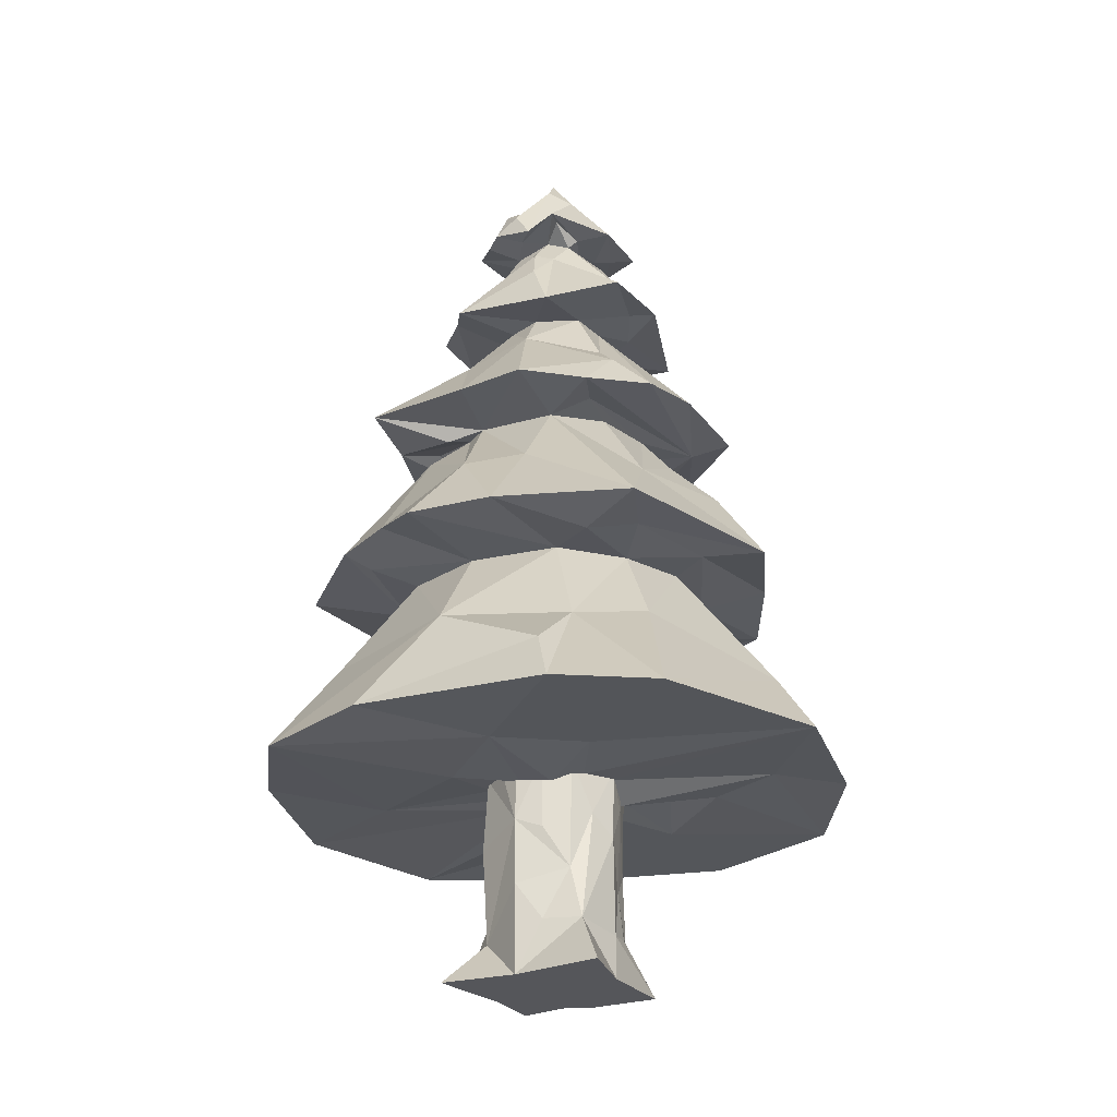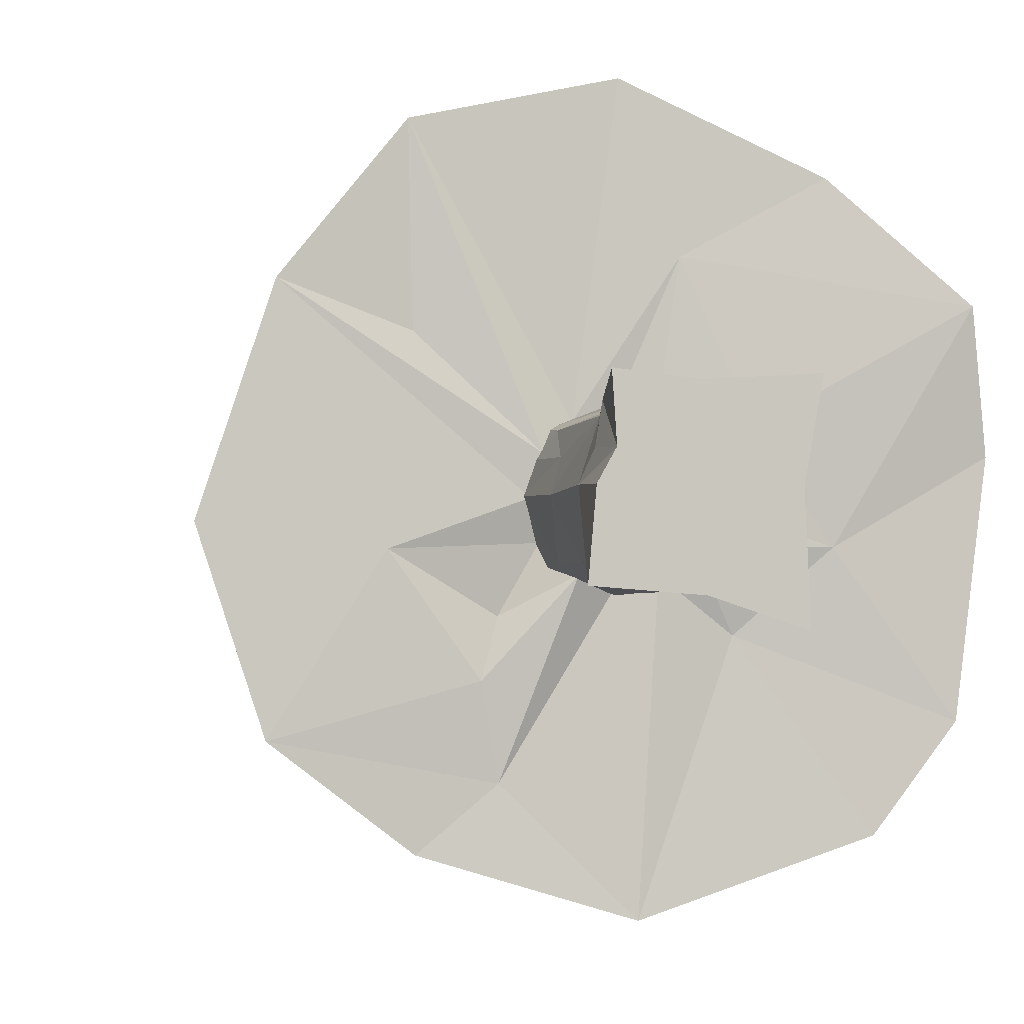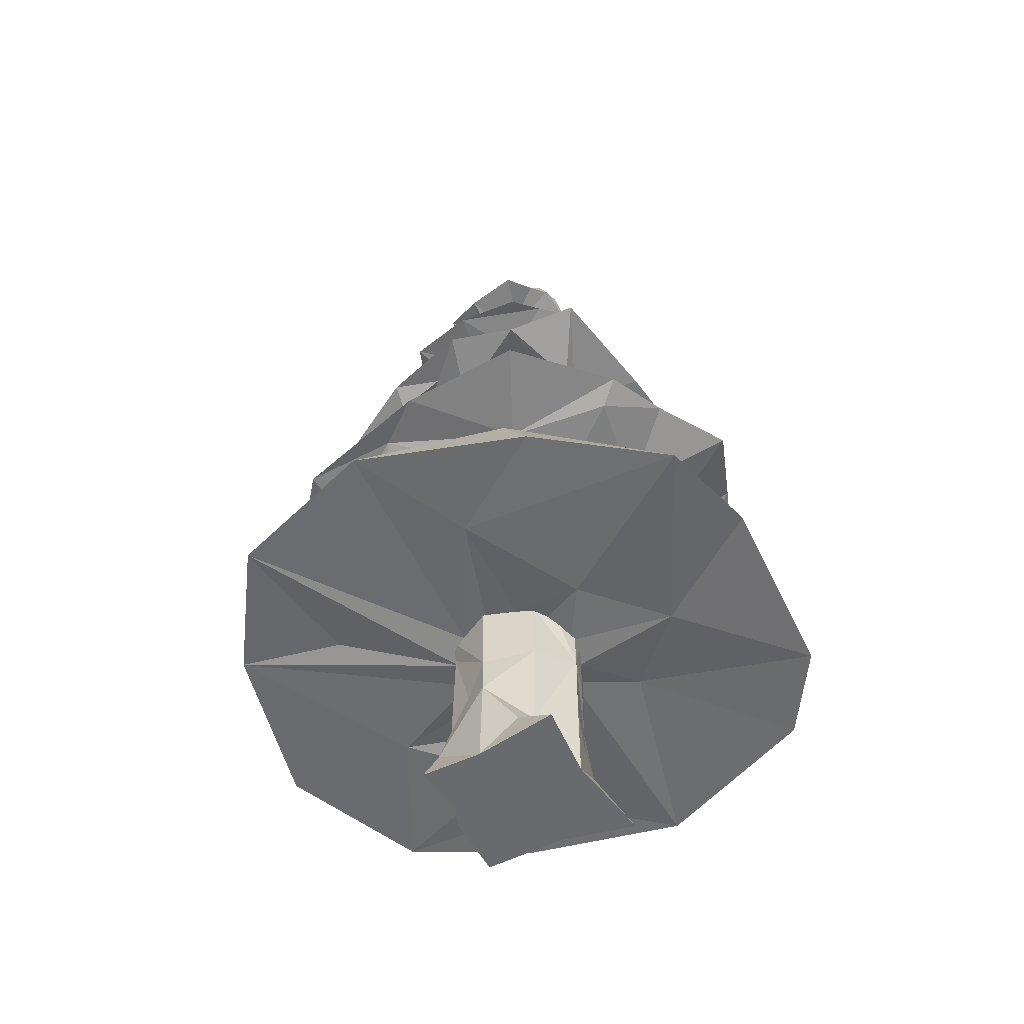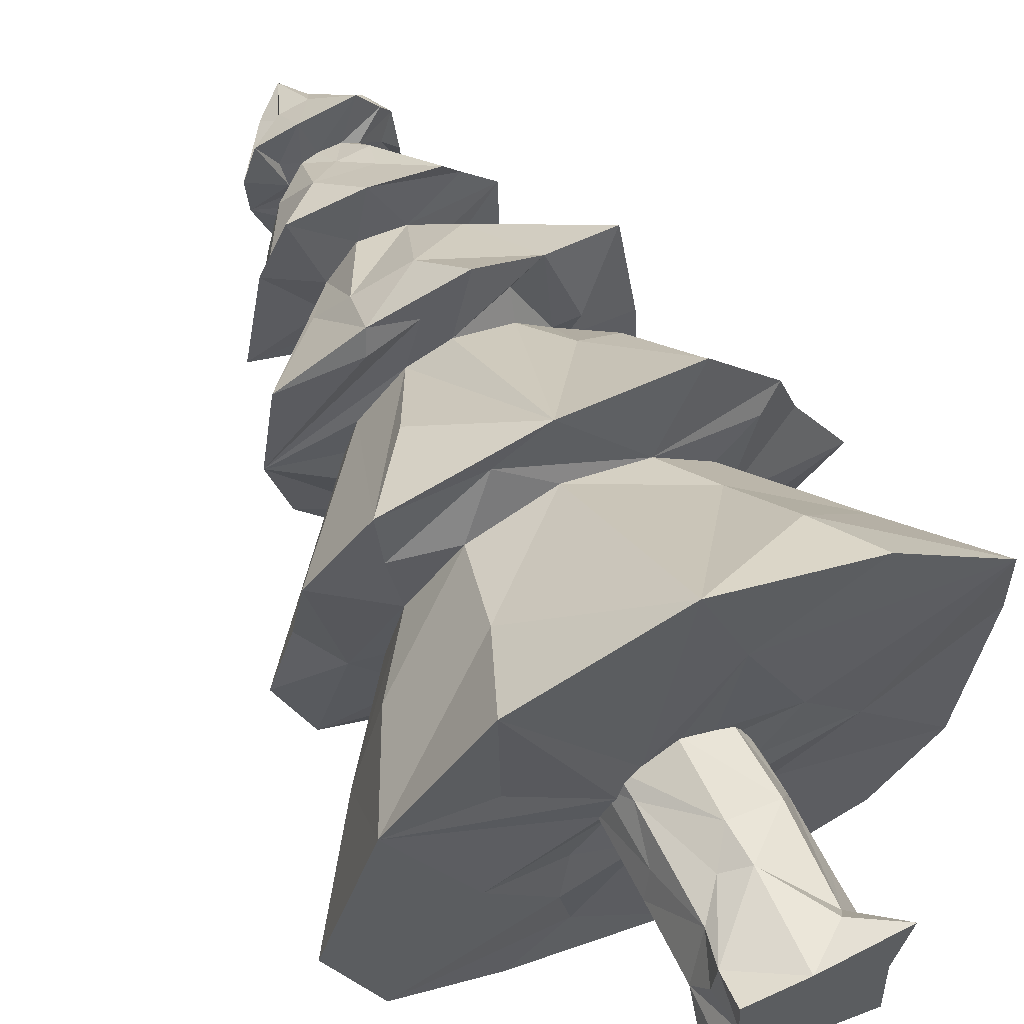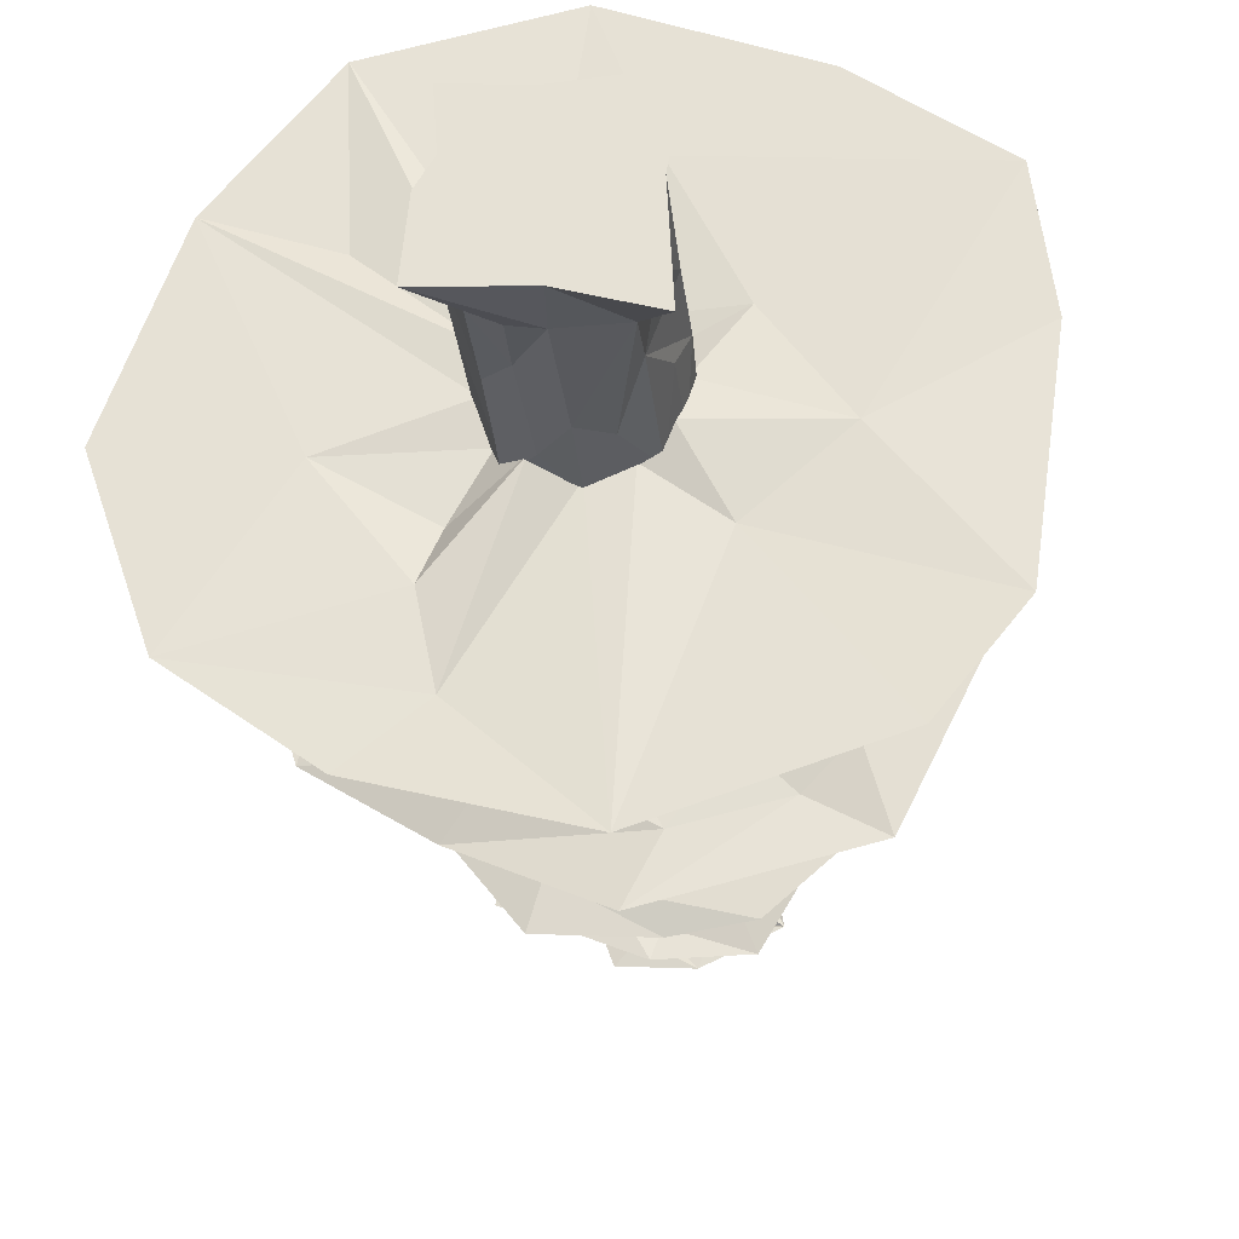
<metadata>
{"format":"obj","ext":"obj","renderer":"f3d","projection":"perspective","resolution":1024,"background":"white","views":[{"elev":-25.8,"azim":123.0,"up":"+Y"},{"elev":-2.4,"azim":-14.5,"up":"+Z"},{"elev":-53.1,"azim":32.9,"up":"+Y"},{"elev":61.7,"azim":-26.7,"up":"+Z"},{"elev":-31.6,"azim":6.4,"up":"+Z"}]}
</metadata>
<code>
o Cylinder_Cylinder.001
v -0.000739 1.121 -0.3507
v 0.6763 2.236 -0.4501
v 0.3035 1.058 -0.1752
v 0.3507 1.075 -0.00118
v 0.3032 1.135 0.1754
v 0.1755 1.138 0.3033
v -0.7506 2.187 0.4117
v 0.000332 1.143 0.3505
v 0.6133 2.273 -0.9321
v 0.1478 2.231 -1.062
v -0.1752 1.029 -0.3035
v -0.4319 3.2 0.7052
v 0.9781 2.247 0.5815
v 1.452 2.238 -0.01468
v -0.4702 2.172 0.7549
v -0.466 1.185 -0.4665
v -0.3987 3.203 -0.7076
v 0.4956 1.145 -0.5419
v -0.4711 1.147 -1.122
v -0.8464 1.106 1.482
v -0.3033 1.093 0.1755
v 1.442 1.116 -0.8886
v 1.59 1.141 0.1889
v -1.365 2.268 0.01545
v -0.262 3.187 -0.4746
v 0.04103 3.283 -0.9463
v 0.4012 3.253 -0.9048
v 0.1043 3.26 0.9394
v 0.1589 4.579 0.1581
v -0.13 4.592 0.1642
v -0.204 4.59 0.03445
v 0.04668 4.625 -0.4176
v 0.3636 4.654 0.1914
v -0.1087 4.643 0.3998
v -0.3276 4.651 0.3385
v -0 5.163 0.01579
v 0.4569 3.247 -0.5324
v 0.594 3.163 0.354
v -0.005355 2.218 0.822
v -0.6143 1.636 1.1
v 1.138 1.593 0.6416
v -0.736 1.661 -1.018
v 0.003135 1.466 -1.411
v 0.02519 2.221 -0.8259
v 1.082 1.115 -1.347
v -1.051 1.761 0.5484
v 0.5706 1.872 0.9012
v 0.6891 1.464 1.224
v 0.9458 1.68 -0.7212
v 1.278 1.42 -0.7302
v -1.259 1.668 0.08383
v -1.681 1.11 -0.1044
v -0.5737 3.199 -0.01837
v -0.7981 2.693 -0.5258
v -1.163 2.313 -0.6898
v 0.005411 2.301 1.212
v -0.4849 2.745 0.8526
v 0.6977 2.979 0.3964
v 1.105 2.313 0.6762
v -0.6493 2.335 -1.022
v 0.2497 3.201 -0.5007
v -0.507 3.18 0.2412
v -1.15 2.305 0.706
v 0.7081 2.286 1.194
v 0.8454 2.768 -0.3525
v 0.9415 3.25 -0.3715
v 0.5222 3.74 -0.1375
v 0.9265 3.254 0.03232
v -0.7524 3.469 0.05253
v -0.4692 3.777 -0.2787
v -0.8279 3.258 -0.4367
v -0.332 3.589 0.5645
v -0.4012 3.258 0.8332
v -0.3122 3.656 -0.5566
v -0.4703 3.247 -0.9197
v 0.4382 3.467 -0.6726
v -0.8554 3.26 0.6188
v 0.2977 3.758 0.485
v 0.4578 3.268 0.7942
v 0.1608 4.448 0.3055
v 0.3035 4.392 -0.1832
v -0.7038 4.041 -0.3837
v -0.1966 4.282 0.454
v -0.1159 4.509 -0.2653
v -0.002377 4.597 -0.1685
v 0.3326 4.052 -0.6504
v -0.496 4.162 0.1547
v 0.09553 4.912 -0.1793
v 0.1196 5.035 -0.02954
v 0.4011 4.646 -0.2369
v -0.1682 5.001 0.01803
v -0.393 4.638 -0.1096
v 0.3528 4.749 0.05668
v -0.1166 4.865 0.2033
v 0.2926 4.819 0.159
v -0.1295 4.748 -0.2981
v -0.004105 4.998 -0.08991
v 0.2991 3.285 0.625
v 0.3209 3.979 -0.06972
v 0.1991 3.98 -0.2921
v -0.2949 3.97 0.124
v 0.08636 4.621 0.1557
v 0.1919 4.654 0.4234
v -0.04226 4.607 0.1738
v 0.1894 4.602 -0.0689
v -0.1386 4.605 -0.1997
v 0.1768 1.113 -0.3023
v 0.09144 1.119 -1.668
v -0.009676 2.243 -1.362
v -0.06271 3.186 -0.5615
v -0.03366 3.991 -0.2901
v -0.09016 4.048 -0.6536
v 0.6128 1.745 -0.9879
v 0.4967 2.67 -0.8942
v 0.3319 3.611 -0.5251
v 0.1199 4.601 -0.2377
v 0.8257 2.215 -0.7357
v 0.3969 2.211 -0.725
v 0.9318 2.303 -1.103
v 0.6949 3.228 -0.6576
v 0.14 4.562 -0.187
v 0.2727 4.671 -0.1864
v 1.264 2.302 -0.4148
v 0.9131 1.112 -0.1865
v 0.5234 3.176 -0.3097
v 1.231 1.709 -0.0826
v 1.015 2.71 -0.06361
v 0.4689 4.228 -0.1519
v 0.3485 4.427 -0.08302
v 0.3744 4.605 -0.0491
v 0.5703 3.942 -0.3063
v 0.5735 1.089 0.2902
v 1.223 2.336 0.3332
v 1.51 1.073 0.8012
v 0.8249 2.214 0.007496
v 0.5366 3.208 0.1506
v 0.6004 3.601 0.2134
v 0.2808 4.362 0.213
v 0.07872 4.981 0.1011
v 0.6041 4.012 0.2871
v 0.2837 4.608 0.05561
v 0.7417 2.202 0.4354
v 0.4689 3.203 0.2844
v 0.8497 3.313 0.7032
v 0.2831 3.968 0.114
v 0.425 2.889 0.6601
v 0.4384 4.056 0.4199
v 0.2987 4.633 0.2911
v 0.2695 1.12 0.972
v 0.889 1.12 1.312
v 0.4252 2.204 0.724
v 0.3297 4.018 0.5821
v 0.01585 1.126 1.681
v 0.2807 3.198 0.4676
v -0.0274 3.571 0.6729
v 0.1355 4.006 0.2583
v 0.116 4.281 0.4026
v -0.01363 4.444 0.2951
v 0.0406 4.88 0.2089
v -0.2794 2.306 1.025
v -0.1755 1.129 0.303
v -0.0322 3.184 0.586
v -0.03736 4.034 0.6337
v -0.1455 3.253 0.7298
v -0.1164 4.009 0.2841
v -0.7996 2.247 0.7465
v -0.819 1.141 0.6505
v -0.8145 2.294 1.06
v -0.2533 3.201 0.4794
v -0.4726 3.699 0.3353
v -0.3318 4.386 0.2416
v -0.1141 4.904 0.1007
v -0.4302 4.054 0.5724
v -0.2222 4.641 0.1578
v -1.004 2.254 -0.03423
v -0.3502 1.113 -0.000423
v -1.364 1.119 0.8427
v -1.213 2.313 0.362
v -0.4087 4.637 0.1314
v -0.2905 3.996 -0.007993
v -0.4274 4.317 0.05791
v -0.3366 4.423 -0.08035
v -0.5833 4.055 0.2467
v -0.9253 1.105 -0.2049
v -0.844 2.214 -0.00987
v -0.9453 3.248 0.05109
v -0.5365 3.163 -0.2512
v -1.251 1.536 -0.6217
v -0.5766 3.63 -0.1415
v -0.1301 5 -0.08343
v -0.3053 3.983 -0.1271
v -0.1552 4.604 -0.0517
v -0.3029 1.163 -0.1764
v -0.5484 1.118 -0.7198
v -0.4039 2.202 -0.7351
v -1.403 1.1 -0.9486
v -0.6963 2.202 -0.433
v -0.307 4.244 -0.3668
v -0.2334 4.018 -0.3796
v -0.1918 4.605 -0.2813
v -0.8074 1.139 -1.396
v -0.2966 4.631 -0.3849
v -0.06538 2.672 -1.047
v 0.05455 2.885 -0.8233
v 0.06152 4.265 -0.453
v -0.04174 4.063 -0.5043
f 164 12 186
f 25 17 110
f 38 79 143
f 176 184 193
f 13 59 151
f 3 124 4
f 14 133 135
f 11 19 1
f 4 132 5
f 124 134 132
f 5 132 6
f 6 149 8
f 21 177 176
f 20 177 167
f 149 153 161
f 184 196 194
f 160 168 166
f 9 119 117
f 63 178 175
f 24 55 175
f 68 144 136
f 17 27 120
f 38 144 79
f 79 28 162
f 67 99 145
f 147 152 163
f 183 82 191
f 199 112 206
f 80 102 158
f 182 31 192
f 30 31 182
f 31 92 192
f 130 33 141
f 92 202 200
f 34 35 174
f 200 202 32
f 116 90 122
f 88 36 89
f 159 36 94
f 190 36 97
f 97 36 88
f 51 185 197
f 50 49 126
f 177 46 51
f 22 45 49
f 49 118 2
f 201 42 44
f 177 40 46
f 113 44 118
f 196 188 42
f 42 197 195
f 134 126 41
f 41 126 142
f 123 65 127
f 56 146 154
f 119 114 125
f 203 25 204
f 204 25 110
f 59 58 146
f 203 204 114
f 54 187 25
f 133 127 58
f 55 24 53
f 28 79 155
f 77 101 180
f 144 137 78
f 73 72 170
f 170 72 101
f 27 111 115
f 115 111 100
f 71 70 74
f 144 68 137
f 137 67 145
f 73 155 72
f 87 171 181
f 181 30 182
f 112 198 205
f 205 198 84
f 147 140 138
f 163 157 83
f 82 181 182
f 128 81 129
f 152 80 157
f 157 80 158
f 148 95 139
f 35 94 172
f 202 92 96
f 96 91 190
f 33 130 93
f 93 89 139
f 34 159 94
f 103 139 159
f 179 172 91
f 187 17 25
f 140 147 156
f 191 82 199
f 116 122 121
f 33 148 29
f 85 116 121
f 100 206 86
f 27 115 76
f 109 114 119
f 43 113 45
f 9 109 119
f 18 108 45
f 118 10 9
f 115 100 67
f 76 67 66
f 119 65 123
f 121 105 81
f 125 120 66
f 117 119 123
f 141 90 130
f 136 66 68
f 130 89 93
f 131 128 140
f 123 127 14
f 99 131 140
f 65 136 127
f 2 135 126
f 135 2 14
f 29 141 33
f 145 99 140
f 143 136 38
f 93 139 95
f 33 93 95
f 127 143 58
f 13 133 59
f 142 135 13
f 102 148 103
f 148 139 103
f 147 80 152
f 144 78 79
f 59 146 64
f 134 48 150
f 80 29 102
f 151 59 64
f 149 134 150
f 154 143 98
f 103 159 34
f 152 157 163
f 78 156 155
f 104 103 34
f 154 162 56
f 149 150 153
f 160 151 56
f 39 151 160
f 30 104 34
f 163 83 173
f 56 169 57
f 56 57 168
f 153 40 20
f 160 56 168
f 21 161 20
f 83 171 87
f 173 87 183
f 73 170 77
f 168 62 63
f 101 173 183
f 15 7 46
f 7 166 63
f 179 91 92
f 183 87 82
f 77 180 69
f 62 53 24
f 31 179 92
f 184 177 52
f 106 192 92
f 69 70 71
f 53 187 54
f 53 54 55
f 51 197 188
f 52 188 196
f 189 191 70
f 17 186 71
f 184 52 196
f 197 175 55
f 193 184 16
f 190 97 96
f 82 198 112
f 71 74 75
f 55 25 60
f 196 42 201
f 199 82 112
f 17 71 75
f 195 55 60
f 19 196 201
f 11 16 194
f 96 97 32
f 74 111 26
f 60 203 109
f 201 43 108
f 17 75 26
f 10 60 109
f 1 19 108
f 44 195 10
f 110 17 37
f 15 160 166
f 16 184 194
f 2 117 123
f 3 18 124
f 197 55 195
f 1 108 107
f 11 194 19
f 4 124 132
f 98 79 162
f 7 63 175
f 118 9 117
f 6 132 149
f 8 149 161
f 142 13 151
f 21 167 177
f 21 20 167
f 169 164 186
f 124 23 134
f 124 22 23
f 18 45 22
f 142 126 135
f 51 46 7
f 169 56 162
f 146 58 143
f 164 28 73
f 17 26 27
f 12 73 77
f 67 100 99
f 72 156 165
f 74 70 191
f 101 72 165
f 129 81 105
f 138 129 105
f 84 192 85
f 31 35 179
f 116 32 90
f 91 172 36
f 159 139 36
f 190 91 36
f 139 89 36
f 172 94 36
f 188 52 51
f 23 22 50
f 126 49 2
f 153 48 47
f 49 45 113
f 49 113 118
f 44 42 195
f 47 41 142
f 177 20 40
f 46 40 15
f 113 43 44
f 42 188 197
f 134 23 126
f 40 153 39
f 56 64 146
f 178 63 62
f 125 114 61
f 203 60 25
f 168 57 169
f 114 204 110
f 133 14 127
f 155 79 78
f 77 170 101
f 120 27 76
f 78 137 145
f 27 26 111
f 137 68 67
f 73 28 155
f 72 155 156
f 189 69 180
f 181 171 30
f 81 86 205
f 81 205 121
f 171 83 30
f 205 84 85
f 198 82 182
f 198 182 192
f 140 128 129
f 83 157 158
f 82 87 181
f 128 131 81
f 148 33 95
f 35 34 94
f 88 32 97
f 96 92 91
f 130 90 88
f 130 88 89
f 179 35 172
f 90 32 88
f 37 17 120
f 53 186 187
f 100 86 131
f 145 140 156
f 165 163 173
f 111 199 206
f 180 101 191
f 101 183 191
f 156 147 163
f 85 192 106
f 106 200 32
f 30 34 174
f 85 32 116
f 106 92 200
f 105 122 90
f 31 30 174
f 100 111 206
f 205 85 121
f 112 205 86
f 109 203 114
f 108 43 45
f 86 206 112
f 114 110 61
f 9 10 109
f 18 107 108
f 61 110 37
f 118 44 10
f 105 121 122
f 99 100 131
f 86 81 131
f 76 115 67
f 120 76 66
f 119 125 65
f 22 49 50
f 125 37 120
f 124 18 22
f 2 118 117
f 3 107 18
f 125 61 37
f 141 105 90
f 136 125 66
f 66 67 68
f 23 50 126
f 65 125 136
f 14 2 123
f 29 105 141
f 140 129 138
f 133 58 59
f 138 105 29
f 38 136 144
f 127 136 143
f 13 135 133
f 102 29 148
f 138 29 80
f 147 138 80
f 41 47 48
f 134 41 48
f 78 145 156
f 146 143 154
f 47 142 151
f 149 132 134
f 98 143 79
f 104 102 103
f 165 156 163
f 153 47 39
f 150 48 153
f 158 102 104
f 164 162 28
f 56 151 64
f 47 151 39
f 162 154 98
f 169 162 164
f 83 158 30
f 158 104 30
f 12 164 73
f 40 39 15
f 20 161 153
f 15 39 160
f 101 165 173
f 173 83 87
f 168 169 62
f 31 174 35
f 186 12 77
f 63 166 168
f 62 169 186
f 7 15 166
f 186 77 69
f 178 62 24
f 177 51 52
f 24 175 178
f 51 7 185
f 184 176 177
f 185 7 175
f 53 62 186
f 69 189 70
f 186 69 71
f 189 180 191
f 17 187 186
f 197 185 175
f 111 191 199
f 198 192 84
f 55 54 25
f 74 191 111
f 19 194 196
f 11 193 16
f 85 106 32
f 202 96 32
f 75 74 26
f 201 44 43
f 108 19 201
f 10 195 60
o Cylinder.001_Cylinder.002
v 0.017 -0.00122 -0.3989
v 0.4117 -0.00122 -0.5276
v 0.263 1.179 -0.2785
v 0.3768 1.158 0
v 0.4634 -0.00122 0.4148
v 0.2656 1.154 0.2638
v -0.3428 -0.00122 0.4181
v -0.2736 1.18 0.2749
v -0.3999 -0.00122 -0
v -0.3771 1.156 0.006726
v -0.004758 0.2404 -0.3824
v 0.002471 0.7816 -0.3781
v -0.000404 1.164 -0.3835
v 0.2615 0.5717 -0.2679
v 0.3876 0.854 0.005801
v 0.3841 0.4948 0.001558
v 0.2822 0.7512 0.283
v 0.008219 0.5142 0.3853
v -0.006869 -0.00122 0.3822
v -0.2644 1.025 0.2601
v -0.2707 0.403 0.2737
v -0.376 0.7078 -0.007072
v -0.3854 0.2928 0.01057
v -0.2712 0.6445 -0.2658
v -0.2699 0.2422 -0.2825
v -0.3175 0.2083 0.3174
v -0.1284 0.5702 0.3204
v -0.00046 0.74 0.3743
v -0.3237 -0.00122 0.1341
v -0.3298 1.182 0.152
v -0.3474 0.2005 0.1439
v -0.3216 0.7683 0.1403
v -0.2814 1.197 -0.2776
v -0.2743 0.9827 -0.2735
v -0.4328 -0.00122 -0.3659
v -0.1437 0.2544 -0.347
v -0.1543 0.5219 -0.307
v -0.1356 0.9816 -0.3384
v 0.2679 0.2846 -0.3463
v 0.1354 0.9025 -0.3314
v 0.387 -0.00122 -0.002696
v 0.3354 1.193 -0.1376
v 0.3359 0.291 -0.1411
v 0.3337 0.802 -0.1382
v 0.3322 1.177 0.1341
v 0.263 0.2257 0.2612
v 0.2231 0.1711 0.3583
v -0.000155 1.165 0.3806
f 248 210 221
f 214 226 234
f 254 251 209
f 241 247 235
f 241 217 207
f 243 217 242
f 243 218 217
f 244 219 218
f 229 230 231
f 228 240 230
f 235 229 215
f 227 228 229
f 238 216 228
f 225 232 213
f 233 226 227
f 253 225 211
f 253 224 225
f 254 234 223
f 247 252 211
f 221 212 223
f 249 222 247
f 220 222 249
f 220 221 222
f 207 245 208
f 246 220 245
f 234 233 224
f 224 232 225
f 254 214 234
f 226 238 227
f 232 227 237
f 232 235 213
f 229 241 215
f 240 244 230
f 230 244 243
f 230 243 231
f 240 239 244
f 219 246 218
f 218 245 217
f 219 209 246
f 220 249 245
f 245 247 208
f 222 221 252
f 222 252 247
f 210 251 221
f 252 224 253
f 209 219 239
f 239 216 236
f 254 212 251
f 251 210 248
f 248 209 251
f 254 209 239
f 239 236 254
f 236 214 254
f 244 239 219
f 207 208 247
f 225 213 235
f 235 215 241
f 241 207 247
f 247 211 225
f 235 247 225
f 241 242 217
f 243 244 218
f 229 231 241
f 229 228 230
f 235 237 229
f 237 227 229
f 227 238 228
f 238 236 216
f 233 227 232
f 233 234 226
f 224 223 234
f 221 223 252
f 221 251 212
f 220 250 221
f 250 248 221
f 246 209 220
f 224 233 232
f 226 236 238
f 232 237 235
f 226 214 236
f 216 240 228
f 216 239 240
f 231 243 242
f 241 231 242
f 218 246 245
f 217 245 207
f 209 248 250
f 220 209 250
f 245 249 247
f 212 254 223
f 252 223 224
f 252 253 211

</code>
